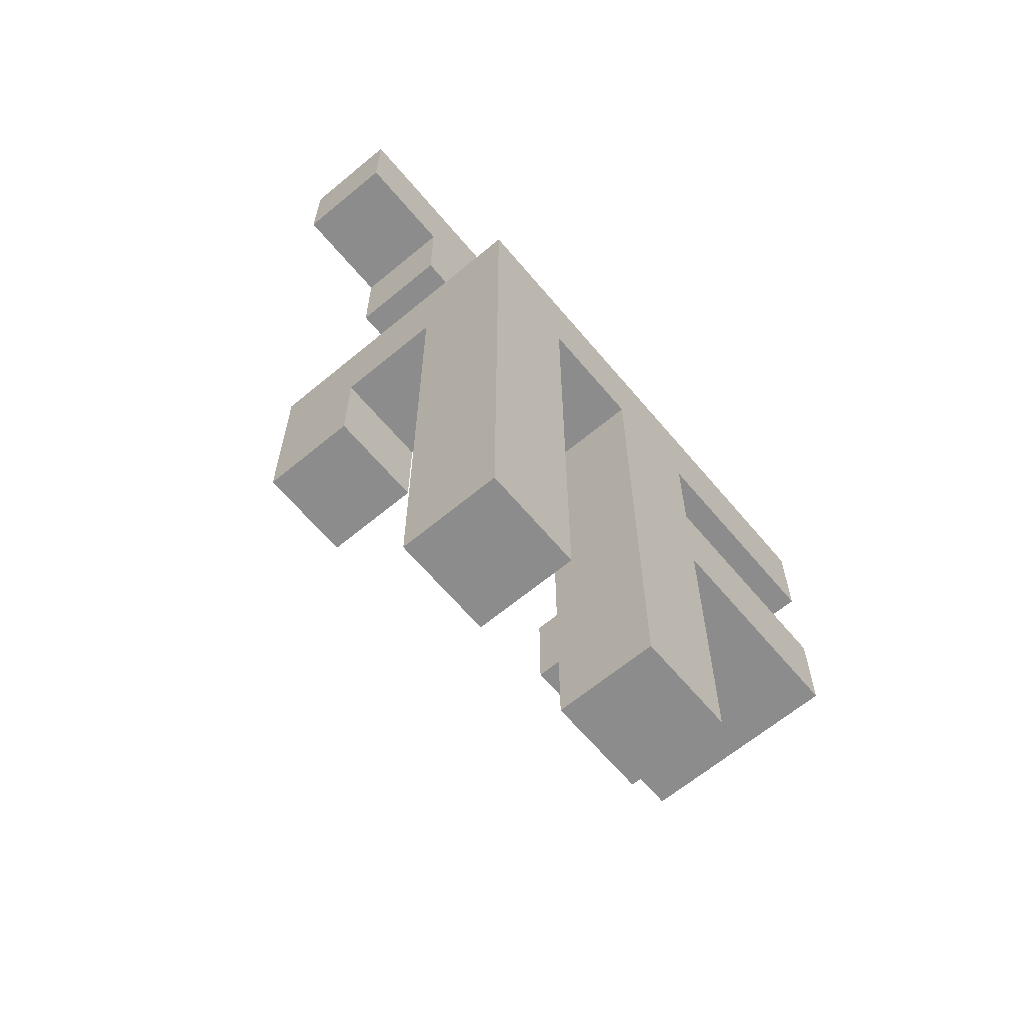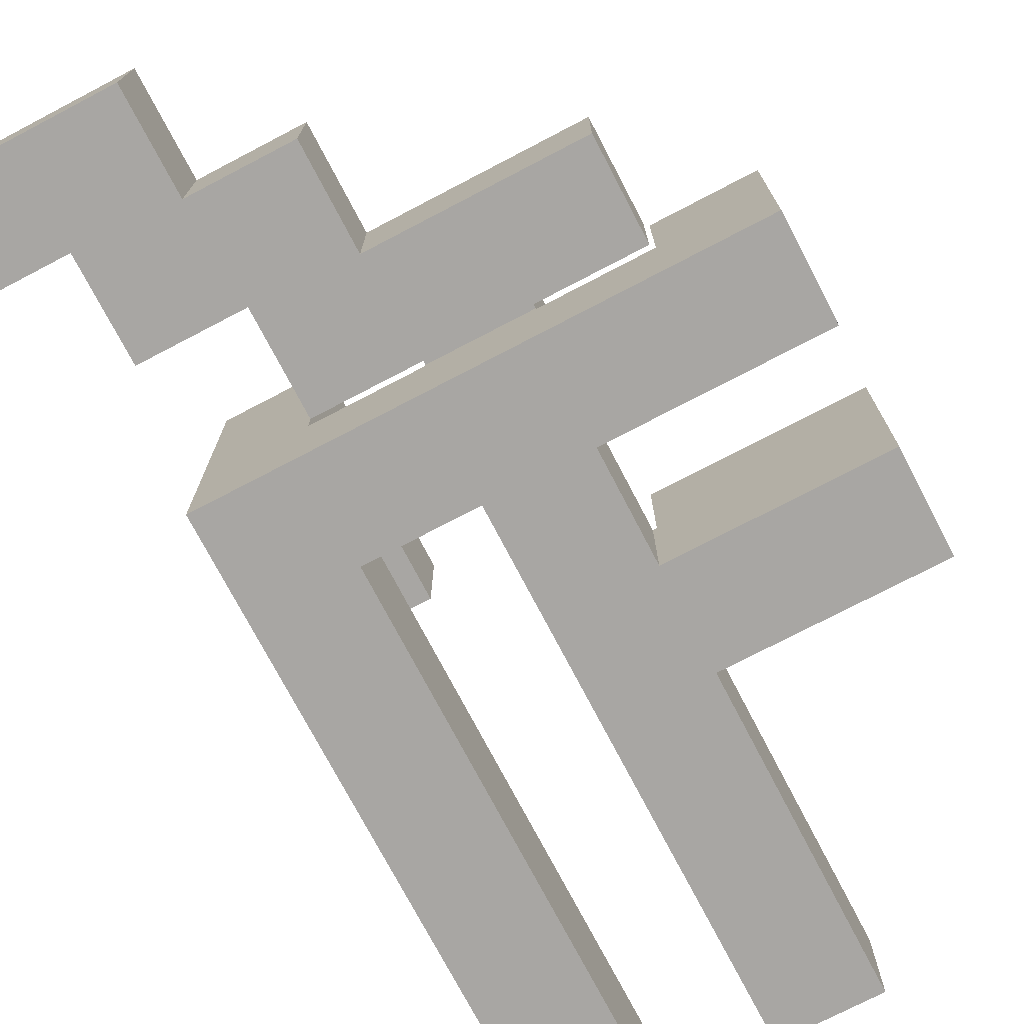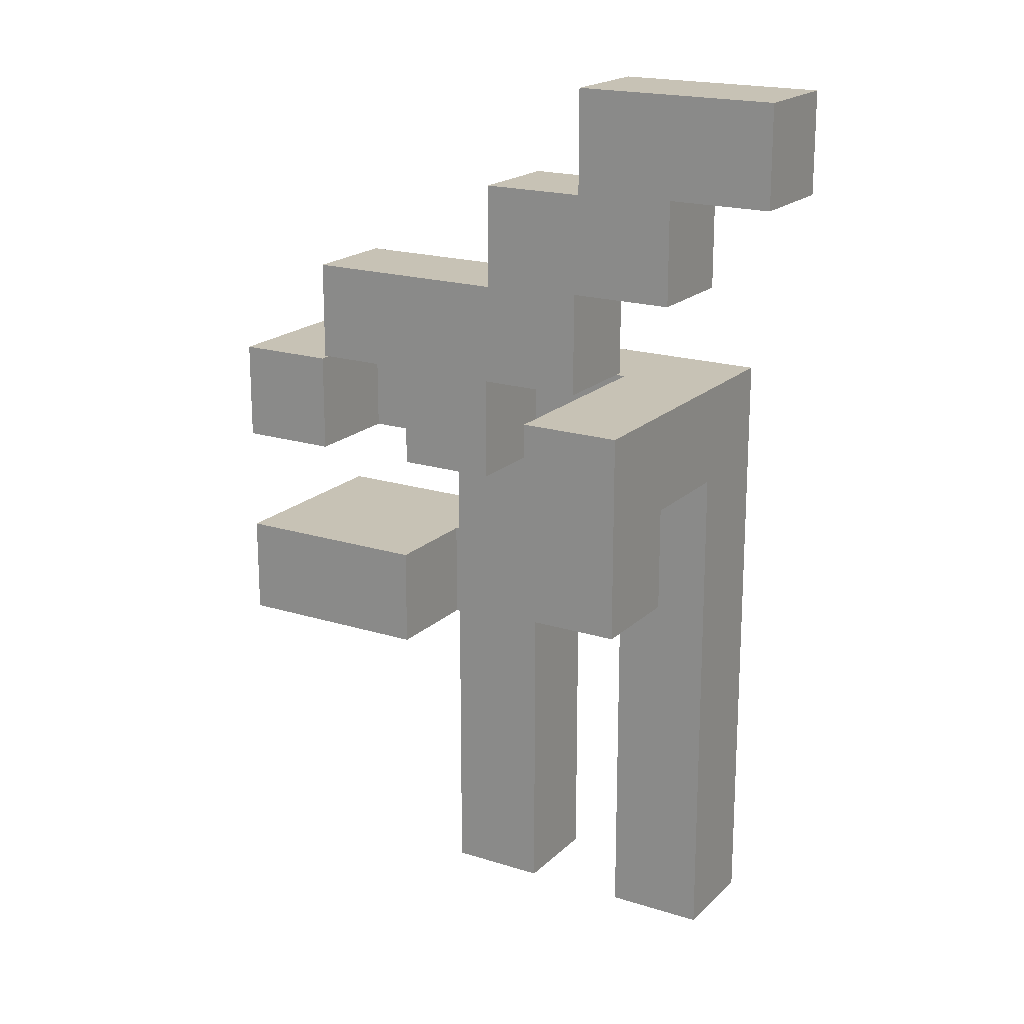
<metadata>
{"format":"obj","ext":"obj","renderer":"f3d","projection":"perspective","resolution":1024,"background":"white","views":[{"elev":-64.2,"azim":-50.0,"up":"+Z"},{"elev":-74.3,"azim":27.6,"up":"+Y"},{"elev":19.0,"azim":-149.1,"up":"+Z"}]}
</metadata>
<code>
v -0.1309 -0.3309 -0.4643
v -0.1309 -0.3309 -0.3357
v -0.1309 -0.2024 -0.3357
v -0.1309 -0.2024 -0.4643
v -0.1309 -0.3309 -0.3333
v -0.1309 -0.2024 -0.3333
v -0.0024 -0.3309 -0.4643
v -0.0024 -0.2024 -0.4643
v -0.0024 -0.2024 -0.3357
v -0.0024 -0.3309 -0.3357
v -0.0024 -0.2024 -0.3333
v -0.0024 -0.3309 -0.3333
v 0.1357 -0.3309 -0.4643
v 0.1357 -0.3309 -0.3357
v 0.1357 -0.2024 -0.3357
v 0.1357 -0.2024 -0.4643
v 0.1357 -0.3309 -0.3333
v 0.1357 -0.2024 -0.3333
v 0.2643 -0.3309 -0.4643
v 0.2643 -0.2024 -0.4643
v 0.2643 -0.2024 -0.3357
v 0.2643 -0.3309 -0.3357
v 0.2643 -0.2024 -0.3333
v 0.2643 -0.3309 -0.3333
v -0.1309 -0.3309 -0.3309
v -0.1309 -0.2024 -0.3309
v -0.1309 -0.3309 -0.2024
v -0.1309 -0.2024 -0.2024
v -0.1309 -0.3309 -0.2
v -0.1309 -0.2024 -0.2
v -0.0024 -0.2024 -0.3309
v -0.0024 -0.3309 -0.3309
v -0.0024 -0.2024 -0.2024
v -0.0024 -0.3309 -0.2024
v -0.0024 -0.2024 -0.2
v -0.0024 -0.3309 -0.2
v 0.1357 -0.3309 -0.3309
v 0.1357 -0.2024 -0.3309
v 0.1357 -0.3309 -0.2024
v 0.1357 -0.2024 -0.2024
v 0.1357 -0.3309 -0.2
v 0.1357 -0.2024 -0.2
v 0.2643 -0.2024 -0.3309
v 0.2643 -0.3309 -0.3309
v 0.2643 -0.2024 -0.2024
v 0.2643 -0.3309 -0.2024
v 0.2643 -0.2024 -0.2
v 0.2643 -0.3309 -0.2
v -0.1309 -0.3309 -0.1976
v -0.1309 -0.2024 -0.1976
v -0.1309 -0.3309 -0.06907
v -0.1309 -0.2024 -0.06907
v -0.1309 -0.3309 -0.06667
v -0.1309 -0.2024 -0.06667
v -0.0024 -0.2024 -0.1976
v -0.0024 -0.3309 -0.1976
v -0.0024 -0.2024 -0.06907
v -0.0024 -0.3309 -0.06907
v -0.0024 -0.2024 -0.06667
v -0.0024 -0.3309 -0.06667
v 0.1357 -0.3309 -0.1976
v 0.1357 -0.2024 -0.1976
v 0.1357 -0.3309 -0.06907
v 0.1357 -0.2024 -0.06907
v 0.1357 -0.3309 -0.06667
v 0.1357 -0.2024 -0.06667
v 0.2643 -0.2024 -0.1976
v 0.2643 -0.3309 -0.1976
v 0.2643 -0.2024 -0.06907
v 0.2643 -0.3309 -0.06907
v 0.2643 -0.2024 -0.06667
v 0.2643 -0.3309 -0.06667
v -0.1309 -0.3309 -0.06427
v -0.1309 -0.2024 -0.06427
v -0.1309 -0.3309 0.06427
v -0.1309 -0.2024 0.06427
v -0.1309 -0.3309 0.06667
v -0.1309 -0.2024 0.06667
v -0.0024 -0.2024 -0.06427
v -0.0024 -0.3309 -0.06427
v -0.0024 -0.2024 0.06427
v -0.0024 -0.3309 0.06427
v -0.0024 -0.2024 0.06667
v -0.0024 -0.3309 0.06667
v 0.1357 -0.3309 -0.06427
v 0.1357 -0.2024 -0.06427
v 0.1357 -0.3309 0.06427
v 0.1357 -0.2024 0.06427
v 0.1357 -0.3309 0.06667
v 0.1357 -0.2024 0.06667
v 0.2643 -0.2024 -0.06427
v 0.2643 -0.3309 -0.06427
v 0.2643 -0.3309 0.06427
v 0.2643 -0.2024 0.06427
v 0.2643 -0.2024 0.06667
v 0.2643 -0.3309 0.06667
v 0.2667 -0.3309 -0.06427
v 0.2667 -0.3309 0.06427
v 0.2667 -0.2024 0.06427
v 0.2667 -0.2024 -0.06427
v 0.2691 -0.2024 -0.06427
v 0.2691 -0.2024 0.06427
v 0.2691 -0.2 0.06427
v 0.2691 -0.2 -0.06427
v 0.2691 -0.3309 -0.06427
v 0.2691 -0.3309 0.06427
v 0.3976 -0.3309 -0.06427
v 0.3976 -0.3309 0.06427
v 0.4 -0.3309 -0.06427
v 0.4 -0.3309 0.06427
v 0.3976 -0.2024 -0.06427
v 0.4 -0.2024 -0.06427
v 0.3976 -0.2 -0.06427
v 0.4 -0.2 -0.06427
v 0.3976 -0.2024 0.06427
v 0.4 -0.2024 0.06427
v 0.3976 -0.2 0.06427
v 0.4 -0.2 0.06427
v 0.5309 -0.3309 -0.06427
v 0.5309 -0.2024 -0.06427
v 0.5309 -0.2024 0.06427
v 0.5309 -0.3309 0.06427
v 0.5309 -0.2 -0.06427
v 0.5309 -0.2 0.06427
v 0.4024 -0.3309 -0.06427
v 0.4024 -0.3309 0.06427
v 0.4024 -0.2024 -0.06427
v 0.4024 -0.2 -0.06427
v 0.4024 -0.2024 0.06427
v 0.4024 -0.2 0.06427
v 0.2691 -0.1976 0.06427
v 0.2691 -0.1976 -0.06427
v 0.2691 -0.06907 0.06427
v 0.2691 -0.06907 -0.06427
v 0.3976 -0.06907 0.06427
v 0.3976 -0.06907 -0.06427
v 0.4 -0.06907 0.06427
v 0.4 -0.06907 -0.06427
v 0.3976 -0.1976 -0.06427
v 0.4 -0.1976 -0.06427
v 0.3976 -0.1976 0.06427
v 0.4 -0.1976 0.06427
v 0.5309 -0.1976 -0.06427
v 0.5309 -0.1976 0.06427
v 0.5309 -0.06907 -0.06427
v 0.5309 -0.06907 0.06427
v 0.4024 -0.06907 0.06427
v 0.4024 -0.06907 -0.06427
v 0.4024 -0.1976 -0.06427
v 0.4024 -0.1976 0.06427
v -0.1309 -0.3309 0.06907
v -0.1309 -0.2024 0.06907
v -0.1309 -0.3309 0.1976
v -0.1309 -0.2024 0.1976
v -0.1309 -0.3309 0.2
v -0.1309 -0.2024 0.2
v -0.0024 -0.2024 0.06907
v -0.0024 -0.3309 0.06907
v -0.0024 -0.2024 0.1976
v -0.0024 -0.3309 0.1976
v -0.0024 -0.2024 0.2
v -0.0024 -0.3309 0.2
v 0.1357 -0.3309 0.06907
v 0.1357 -0.2024 0.06907
v 0.1357 -0.3309 0.1976
v 0.1357 -0.2024 0.1976
v 0.1357 -0.3309 0.2
v 0.1357 -0.2024 0.2
v 0.2643 -0.2024 0.06907
v 0.2643 -0.3309 0.06907
v 0.2643 -0.2024 0.1976
v 0.2643 -0.3309 0.1976
v 0.2643 -0.2024 0.2
v 0.2643 -0.3309 0.2
v -0.1309 -0.06427 0.06907
v -0.1309 -0.06427 0.1976
v -0.1309 0.06427 0.1976
v -0.1309 0.06427 0.06907
v -0.1309 -0.06427 0.2
v -0.1309 0.06427 0.2
v -0.0024 -0.06427 0.06907
v -0.0024 0.06427 0.06907
v -0.0024 0.06427 0.1976
v -0.0024 -0.06427 0.1976
v -0.0024 0.06427 0.2
v -0.0024 -0.06427 0.2
v -0.1309 -0.3309 0.2024
v -0.1309 -0.2024 0.2024
v -0.1309 -0.3309 0.3309
v -0.1309 -0.2024 0.3309
v -0.1309 -0.2 0.3309
v -0.1309 -0.2 0.2024
v -0.0024 -0.2024 0.2024
v -0.0024 -0.3309 0.2024
v -0.0024 -0.2 0.2024
v -0.0024 -0.2 0.3309
v -0.0024 -0.2024 0.3309
v -0.0024 -0.3309 0.3309
v 0 -0.3309 0.2024
v 0 -0.3309 0.3309
v 0 -0.2024 0.3309
v 0 -0.2024 0.2024
v 0.0024 -0.3309 0.2024
v 0.0024 -0.3309 0.3309
v 0.1309 -0.3309 0.2024
v 0.1309 -0.3309 0.3309
v 0.1333 -0.3309 0.2024
v 0.1333 -0.3309 0.3309
v 0.0024 -0.2024 0.3309
v 0.0024 -0.2024 0.2024
v 0.1309 -0.2024 0.3309
v 0.1309 -0.2024 0.2024
v 0.1333 -0.2024 0.3309
v 0.1333 -0.2024 0.2024
v 0.1357 -0.3309 0.2024
v 0.1357 -0.2024 0.2024
v 0.1357 -0.2024 0.3309
v 0.1357 -0.2 0.3309
v 0.1357 -0.2 0.2024
v 0.2643 -0.2024 0.2024
v 0.2643 -0.3309 0.2024
v 0.2643 -0.2 0.2024
v 0.2643 -0.2 0.3309
v 0.2643 -0.2024 0.3309
v 0.1357 -0.3309 0.3309
v 0.2643 -0.3309 0.3309
v 0.2667 -0.3309 0.2024
v 0.2667 -0.3309 0.3309
v 0.2667 -0.2024 0.3309
v 0.2667 -0.2024 0.2024
v 0.2691 -0.3309 0.2024
v 0.2691 -0.3309 0.3309
v 0.3976 -0.3309 0.2024
v 0.3976 -0.3309 0.3309
v 0.4 -0.3309 0.2024
v 0.4 -0.3309 0.3309
v 0.2691 -0.2024 0.3309
v 0.2691 -0.2024 0.2024
v 0.3976 -0.2024 0.3309
v 0.3976 -0.2024 0.2024
v 0.4 -0.2024 0.3309
v 0.4 -0.2024 0.2024
v 0.4024 -0.2024 0.2024
v 0.4024 -0.2024 0.3309
v 0.4024 -0.2 0.3309
v 0.4024 -0.2 0.2024
v 0.5309 -0.3309 0.2024
v 0.5309 -0.2024 0.2024
v 0.5309 -0.2024 0.3309
v 0.5309 -0.3309 0.3309
v 0.5309 -0.2 0.2024
v 0.5309 -0.2 0.3309
v 0.4024 -0.3309 0.2024
v 0.4024 -0.3309 0.3309
v -0.1309 -0.1976 0.3309
v -0.1309 -0.1976 0.2024
v -0.1309 -0.06907 0.3309
v -0.1309 -0.06907 0.2024
v -0.1309 -0.06667 0.3309
v -0.1309 -0.06667 0.2024
v -0.0024 -0.1976 0.2024
v -0.0024 -0.1976 0.3309
v -0.0024 -0.06907 0.2024
v -0.0024 -0.06907 0.3309
v -0.0024 -0.06667 0.2024
v -0.0024 -0.06667 0.3309
v 0.1357 -0.1976 0.3309
v 0.1357 -0.1976 0.2024
v 0.1357 -0.06907 0.3309
v 0.1357 -0.06907 0.2024
v 0.1357 -0.1976 0.3333
v 0.1357 -0.06907 0.3333
v 0.2643 -0.1976 0.2024
v 0.2643 -0.1976 0.3309
v 0.2643 -0.06907 0.2024
v 0.2643 -0.06907 0.3309
v 0.2643 -0.06907 0.3333
v 0.2643 -0.1976 0.3333
v 0.4024 -0.1976 0.3309
v 0.4024 -0.1976 0.2024
v 0.4024 -0.06907 0.3309
v 0.4024 -0.06907 0.2024
v 0.5309 -0.1976 0.2024
v 0.5309 -0.1976 0.3309
v 0.5309 -0.06907 0.2024
v 0.5309 -0.06907 0.3309
v -0.1309 -0.06427 0.2024
v -0.1309 0.06427 0.2024
v -0.1309 -0.06427 0.3309
v -0.1309 0.06427 0.3309
v -0.0024 0.06427 0.2024
v -0.0024 -0.06427 0.2024
v -0.0024 -0.06427 0.3309
v -0.0024 0.06427 0.3309
v 0.0024 -0.1976 0.3357
v 0.0024 -0.1976 0.4643
v 0.0024 -0.06907 0.4643
v 0.0024 -0.06907 0.3357
v 0.0024 -0.1976 0.4667
v 0.0024 -0.06907 0.4667
v 0.1309 -0.1976 0.4643
v 0.1309 -0.06907 0.4643
v 0.1309 -0.06907 0.4667
v 0.1309 -0.1976 0.4667
v 0.1309 -0.1976 0.3357
v 0.1333 -0.1976 0.3357
v 0.1333 -0.1976 0.4643
v 0.1309 -0.06907 0.3357
v 0.1333 -0.06907 0.4643
v 0.1333 -0.06907 0.3357
v 0.1357 -0.1976 0.3357
v 0.1357 -0.06907 0.3357
v 0.2643 -0.06907 0.3357
v 0.2643 -0.1976 0.3357
v 0.1357 -0.1976 0.4643
v 0.2643 -0.1976 0.4643
v 0.2667 -0.1976 0.3357
v 0.2667 -0.1976 0.4643
v 0.1357 -0.06907 0.4643
v 0.2643 -0.06907 0.4643
v 0.2667 -0.06907 0.4643
v 0.2667 -0.06907 0.3357
v 0.3976 -0.1976 0.3357
v 0.3976 -0.06907 0.3357
v 0.3976 -0.06907 0.4643
v 0.3976 -0.1976 0.4643
v 0.2691 -0.1976 0.3357
v 0.2691 -0.1976 0.4643
v 0.2691 -0.06907 0.4643
v 0.2691 -0.06907 0.3357
v -0.1309 -0.1976 0.4691
v -0.1309 -0.1976 0.5976
v -0.1309 -0.06907 0.5976
v -0.1309 -0.06907 0.4691
v -0.1309 -0.1976 0.6
v -0.1309 -0.06907 0.6
v -0.0024 -0.1976 0.5976
v -0.0024 -0.06907 0.5976
v -0.0024 -0.06907 0.6
v -0.0024 -0.1976 0.6
v -0.0024 -0.1976 0.4691
v 0 -0.1976 0.4691
v 0 -0.1976 0.5976
v -0.0024 -0.06907 0.4691
v 0 -0.06907 0.5976
v 0 -0.06907 0.4691
v 0.0024 -0.1976 0.4691
v 0.0024 -0.06907 0.4691
v 0.1309 -0.06907 0.4691
v 0.1309 -0.1976 0.4691
v 0.1309 -0.06907 0.5976
v 0.1309 -0.1976 0.5976
v 0.0024 -0.1976 0.5976
v 0.0024 -0.06907 0.5976
v -0.2643 -0.1976 0.6024
v -0.2643 -0.1976 0.7309
v -0.2643 -0.06907 0.7309
v -0.2643 -0.06907 0.6024
v -0.1357 -0.1976 0.6024
v -0.1357 -0.1976 0.7309
v -0.1333 -0.1976 0.6024
v -0.1333 -0.1976 0.7309
v -0.1357 -0.06907 0.7309
v -0.1357 -0.06907 0.6024
v -0.1333 -0.06907 0.7309
v -0.1333 -0.06907 0.6024
v -0.1309 -0.1976 0.6024
v -0.1309 -0.06907 0.6024
v -0.0024 -0.06907 0.6024
v -0.0024 -0.1976 0.6024
v -0.0024 -0.06907 0.7309
v -0.0024 -0.1976 0.7309
v -0.1309 -0.1976 0.7309
v -0.1309 -0.06907 0.7309
f 1 2 3 4
f 2 5 6 3
f 7 8 9 10
f 10 9 11 12
f 1 7 10 2
f 2 10 12 5
f 4 3 9 8
f 3 6 11 9
f 1 4 8 7
f 13 14 15 16
f 14 17 18 15
f 19 20 21 22
f 22 21 23 24
f 13 19 22 14
f 14 22 24 17
f 16 15 21 20
f 15 18 23 21
f 13 16 20 19
f 5 25 26 6
f 25 27 28 26
f 27 29 30 28
f 12 11 31 32
f 32 31 33 34
f 34 33 35 36
f 5 12 32 25
f 25 32 34 27
f 27 34 36 29
f 6 26 31 11
f 26 28 33 31
f 28 30 35 33
f 17 37 38 18
f 37 39 40 38
f 39 41 42 40
f 24 23 43 44
f 44 43 45 46
f 46 45 47 48
f 17 24 44 37
f 37 44 46 39
f 39 46 48 41
f 18 38 43 23
f 38 40 45 43
f 40 42 47 45
f 29 49 50 30
f 49 51 52 50
f 51 53 54 52
f 36 35 55 56
f 56 55 57 58
f 58 57 59 60
f 29 36 56 49
f 49 56 58 51
f 51 58 60 53
f 30 50 55 35
f 50 52 57 55
f 52 54 59 57
f 41 61 62 42
f 61 63 64 62
f 63 65 66 64
f 48 47 67 68
f 68 67 69 70
f 70 69 71 72
f 41 48 68 61
f 61 68 70 63
f 63 70 72 65
f 42 62 67 47
f 62 64 69 67
f 64 66 71 69
f 53 73 74 54
f 73 75 76 74
f 75 77 78 76
f 60 59 79 80
f 80 79 81 82
f 82 81 83 84
f 53 60 80 73
f 73 80 82 75
f 75 82 84 77
f 54 74 79 59
f 74 76 81 79
f 76 78 83 81
f 65 85 86 66
f 85 87 88 86
f 87 89 90 88
f 72 71 91 92
f 93 94 95 96
f 65 72 92 85
f 85 92 93 87
f 87 93 96 89
f 92 97 98 93
f 66 86 91 71
f 86 88 94 91
f 88 90 95 94
f 91 94 99 100
f 92 91 100 97
f 93 98 99 94
f 101 102 103 104
f 97 105 106 98
f 105 107 108 106
f 107 109 110 108
f 100 99 102 101
f 97 100 101 105
f 105 101 111 107
f 107 111 112 109
f 101 104 113 111
f 111 113 114 112
f 98 106 102 99
f 106 108 115 102
f 108 110 116 115
f 102 115 117 103
f 115 116 118 117
f 119 120 121 122
f 120 123 124 121
f 109 125 126 110
f 125 119 122 126
f 109 112 127 125
f 125 127 120 119
f 112 114 128 127
f 127 128 123 120
f 110 126 129 116
f 126 122 121 129
f 116 129 130 118
f 129 121 124 130
f 104 103 131 132
f 132 131 133 134
f 134 133 135 136
f 136 135 137 138
f 104 132 139 113
f 113 139 140 114
f 132 134 136 139
f 139 136 138 140
f 103 117 141 131
f 117 118 142 141
f 131 141 135 133
f 141 142 137 135
f 123 143 144 124
f 143 145 146 144
f 138 137 147 148
f 148 147 146 145
f 114 140 149 128
f 128 149 143 123
f 140 138 148 149
f 149 148 145 143
f 118 130 150 142
f 130 124 144 150
f 142 150 147 137
f 150 144 146 147
f 77 151 152 78
f 151 153 154 152
f 153 155 156 154
f 84 83 157 158
f 158 157 159 160
f 160 159 161 162
f 77 84 158 151
f 151 158 160 153
f 153 160 162 155
f 78 152 157 83
f 152 154 159 157
f 154 156 161 159
f 89 163 164 90
f 163 165 166 164
f 165 167 168 166
f 96 95 169 170
f 170 169 171 172
f 172 171 173 174
f 89 96 170 163
f 163 170 172 165
f 165 172 174 167
f 90 164 169 95
f 164 166 171 169
f 166 168 173 171
f 175 176 177 178
f 176 179 180 177
f 181 182 183 184
f 184 183 185 186
f 175 181 184 176
f 176 184 186 179
f 178 177 183 182
f 177 180 185 183
f 175 178 182 181
f 155 187 188 156
f 187 189 190 188
f 188 190 191 192
f 162 161 193 194
f 193 195 196 197
f 155 162 194 187
f 187 194 198 189
f 194 199 200 198
f 156 188 193 161
f 193 197 201 202
f 194 193 202 199
f 188 192 195 193
f 189 198 197 190
f 198 200 201 197
f 190 197 196 191
f 199 203 204 200
f 203 205 206 204
f 205 207 208 206
f 202 201 209 210
f 210 209 211 212
f 212 211 213 214
f 199 202 210 203
f 203 210 212 205
f 205 212 214 207
f 200 204 209 201
f 204 206 211 209
f 206 208 213 211
f 167 215 216 168
f 216 217 218 219
f 174 173 220 221
f 220 222 223 224
f 207 215 225 208
f 167 174 221 215
f 215 221 226 225
f 221 227 228 226
f 214 213 217 216
f 168 216 220 173
f 220 224 229 230
f 207 214 216 215
f 221 220 230 227
f 216 219 222 220
f 208 225 217 213
f 225 226 224 217
f 226 228 229 224
f 217 224 223 218
f 227 231 232 228
f 231 233 234 232
f 233 235 236 234
f 230 229 237 238
f 238 237 239 240
f 240 239 241 242
f 227 230 238 231
f 231 238 240 233
f 233 240 242 235
f 228 232 237 229
f 232 234 239 237
f 234 236 241 239
f 243 244 245 246
f 247 248 249 250
f 248 251 252 249
f 235 253 254 236
f 253 247 250 254
f 242 241 244 243
f 235 242 243 253
f 253 243 248 247
f 243 246 251 248
f 236 254 244 241
f 254 250 249 244
f 244 249 252 245
f 192 191 255 256
f 256 255 257 258
f 258 257 259 260
f 195 261 262 196
f 261 263 264 262
f 263 265 266 264
f 192 256 261 195
f 256 258 263 261
f 258 260 265 263
f 191 196 262 255
f 255 262 264 257
f 257 264 266 259
f 219 218 267 268
f 268 267 269 270
f 267 271 272 269
f 222 273 274 223
f 273 275 276 274
f 274 276 277 278
f 267 274 278 271
f 270 269 276 275
f 269 272 277 276
f 219 268 273 222
f 268 270 275 273
f 218 223 274 267
f 246 245 279 280
f 280 279 281 282
f 251 283 284 252
f 283 285 286 284
f 282 281 286 285
f 246 280 283 251
f 280 282 285 283
f 245 252 284 279
f 279 284 286 281
f 179 287 288 180
f 260 259 289 287
f 287 289 290 288
f 186 185 291 292
f 265 292 293 266
f 292 291 294 293
f 179 186 292 287
f 180 288 291 185
f 288 290 294 291
f 260 287 292 265
f 259 266 293 289
f 289 293 294 290
f 295 296 297 298
f 296 299 300 297
f 301 302 303 304
f 295 305 301 296
f 296 301 304 299
f 305 306 307 301
f 298 297 302 308
f 297 300 303 302
f 308 302 309 310
f 295 298 308 305
f 305 308 310 306
f 301 307 309 302
f 271 311 312 272
f 278 277 313 314
f 306 311 315 307
f 271 278 314 311
f 311 314 316 315
f 314 317 318 316
f 310 309 319 312
f 272 312 313 277
f 312 319 320 313
f 313 320 321 322
f 306 310 312 311
f 314 313 322 317
f 307 315 319 309
f 315 316 320 319
f 316 318 321 320
f 323 324 325 326
f 317 327 328 318
f 327 323 326 328
f 322 321 329 330
f 330 329 325 324
f 317 322 330 327
f 327 330 324 323
f 318 328 329 321
f 328 326 325 329
f 331 332 333 334
f 332 335 336 333
f 337 338 339 340
f 331 341 337 332
f 332 337 340 335
f 341 342 343 337
f 334 333 338 344
f 333 336 339 338
f 344 338 345 346
f 331 334 344 341
f 341 344 346 342
f 337 343 345 338
f 299 347 348 300
f 304 303 349 350
f 350 349 351 352
f 342 347 353 343
f 299 304 350 347
f 347 350 352 353
f 346 345 354 348
f 300 348 349 303
f 348 354 351 349
f 342 346 348 347
f 343 353 354 345
f 353 352 351 354
f 355 356 357 358
f 355 359 360 356
f 359 361 362 360
f 358 357 363 364
f 364 363 365 366
f 355 358 364 359
f 359 364 366 361
f 356 360 363 357
f 360 362 365 363
f 335 367 368 336
f 340 339 369 370
f 370 369 371 372
f 361 367 373 362
f 335 340 370 367
f 367 370 372 373
f 366 365 374 368
f 336 368 369 339
f 368 374 371 369
f 361 366 368 367
f 362 373 374 365
f 373 372 371 374

</code>
